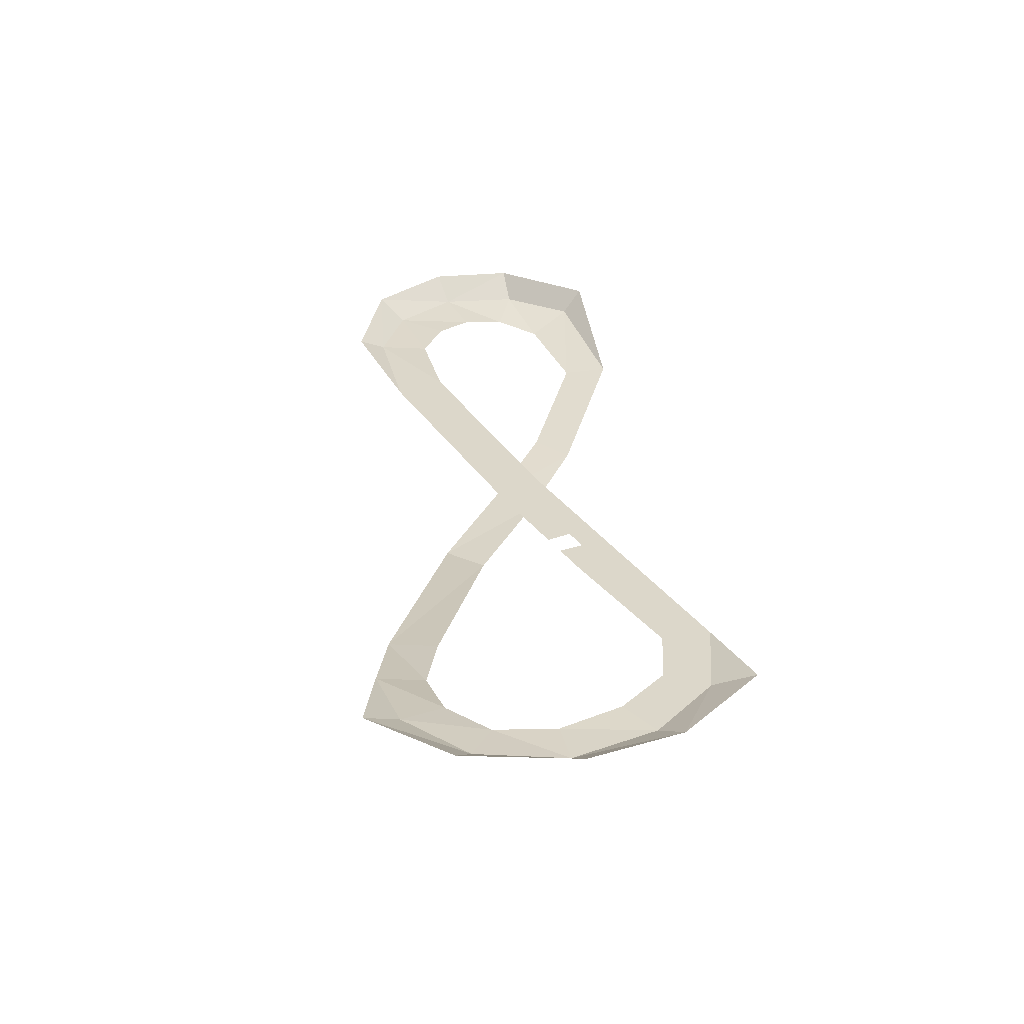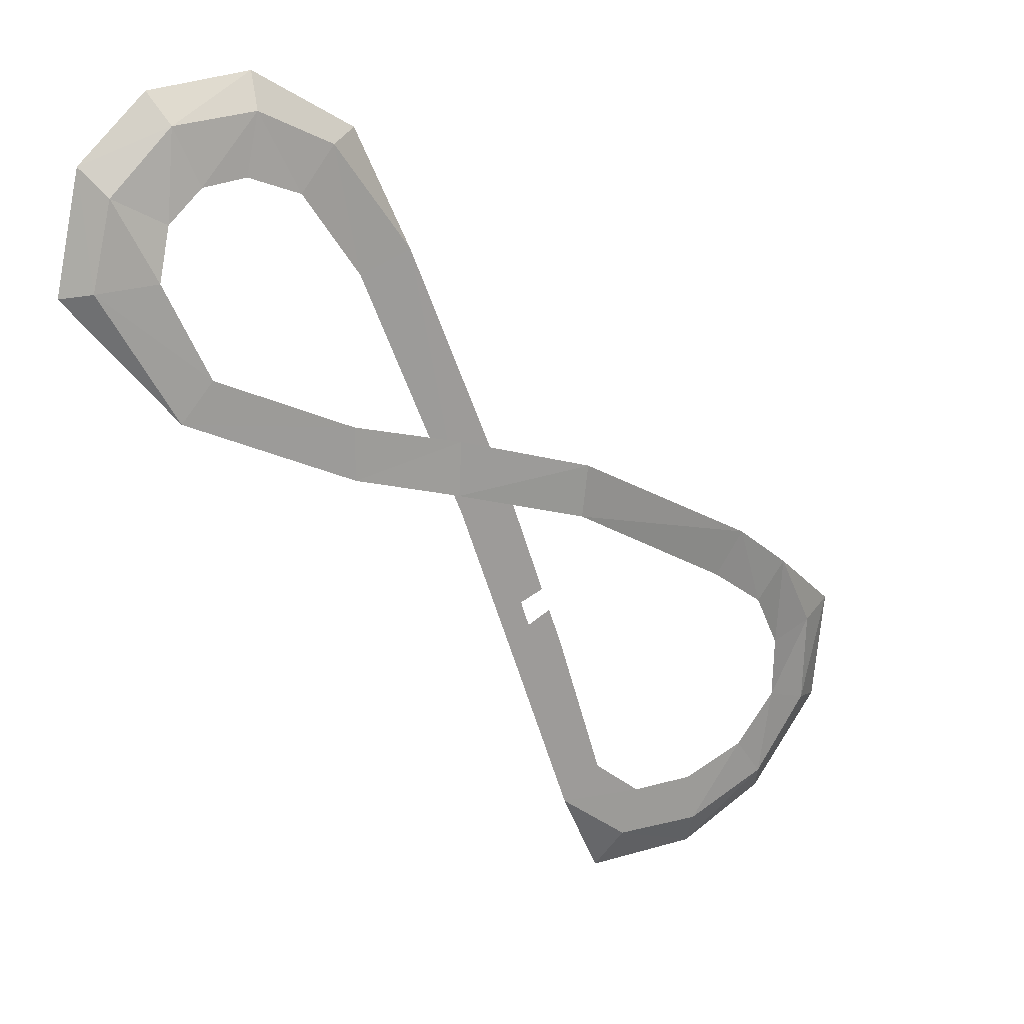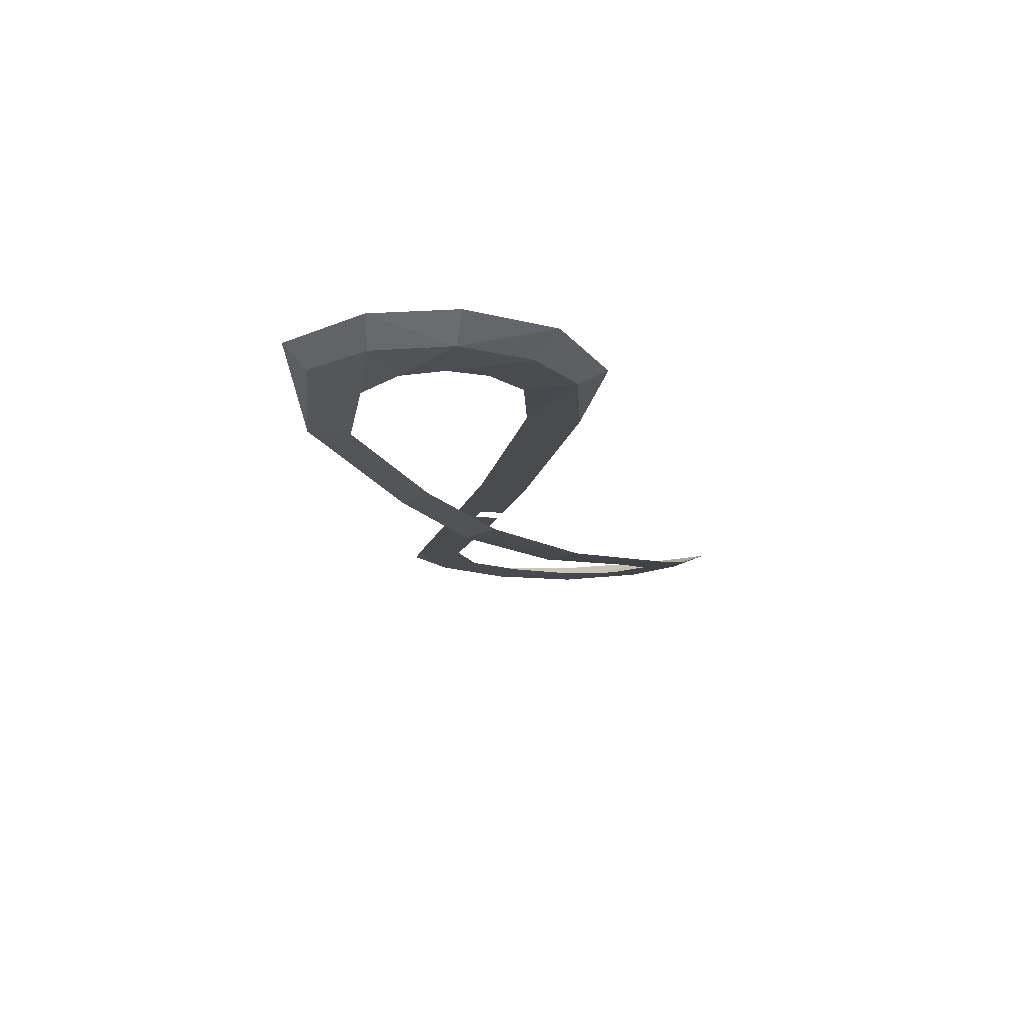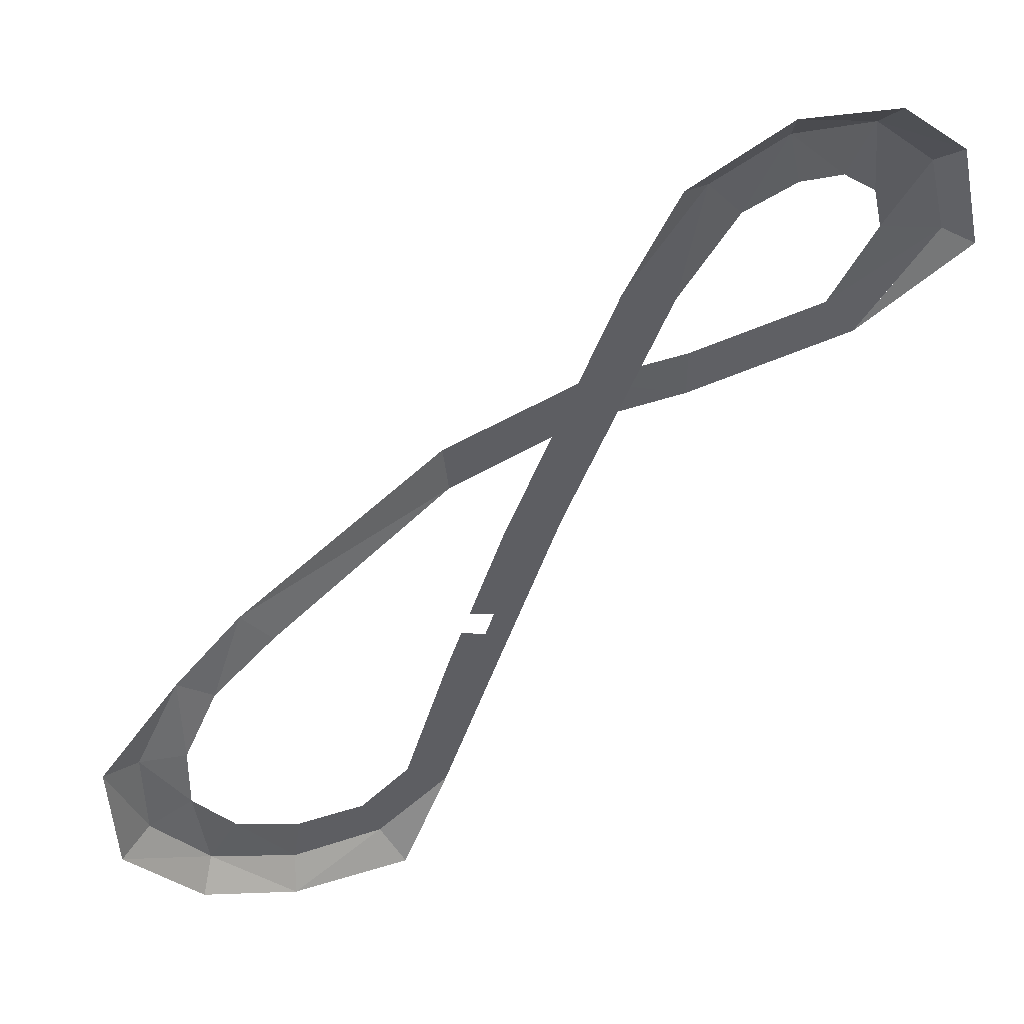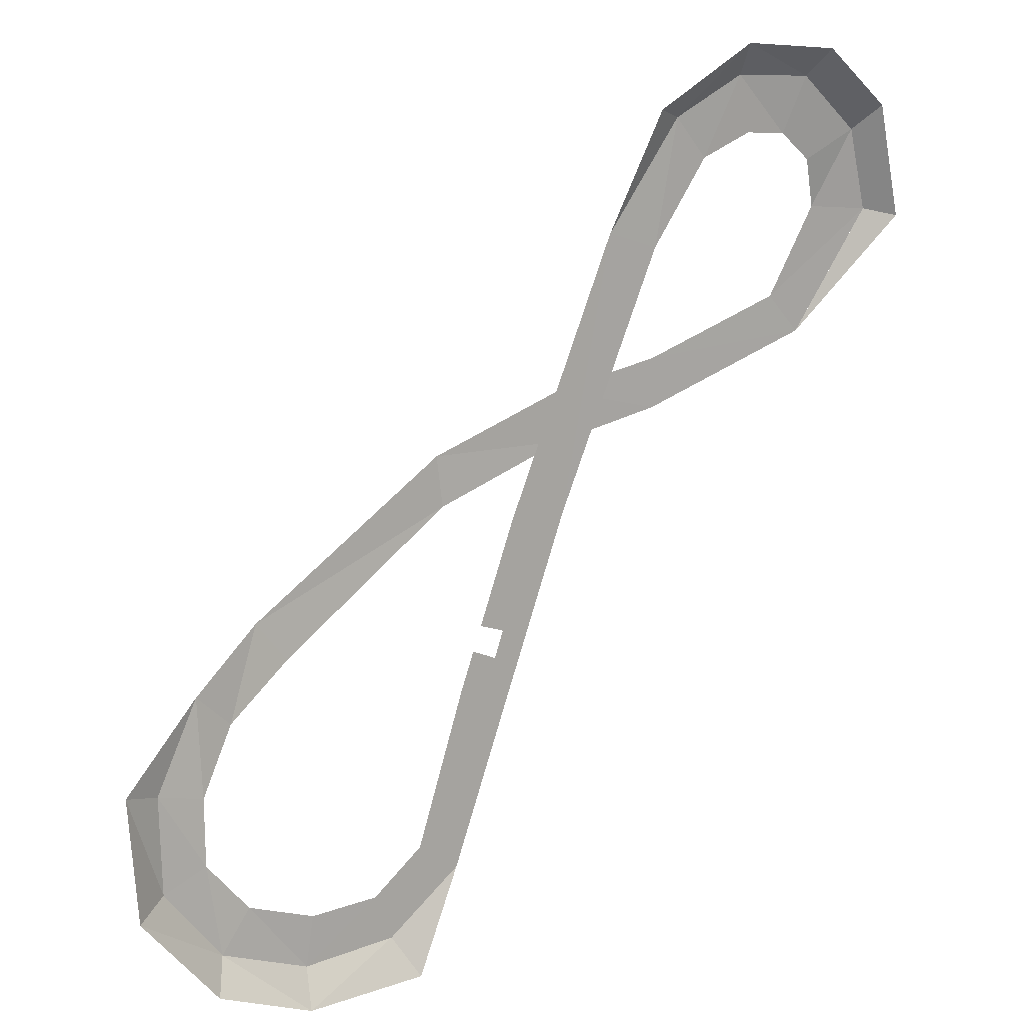
<metadata>
{"format":"obj","ext":"obj","renderer":"f3d","projection":"perspective","resolution":1024,"background":"white","views":[{"elev":30.5,"azim":131.3,"up":"+Y"},{"elev":19.2,"azim":-32.7,"up":"+Z"},{"elev":-13.9,"azim":-33.6,"up":"+Y"},{"elev":44.5,"azim":161.6,"up":"+Z"},{"elev":15.2,"azim":147.0,"up":"+Z"}]}
</metadata>
<code>
o stage_平面.004
v 11.97 -0.03739 -20.8
v 12.75 -0.03739 -40.38
v 5.665 -0.03739 -20.87
v 23.5 -0.03738 -54.56
v 19.01 -0.03719 -57.78
v 27.09 -0.03333 -63.95
v 28.97 -0.03738 -58.93
v 37.23 -0.03002 -64.63
v 43.49 -0.2292 -56.6
v 46.74 -0.03944 -60.93
v 47.95 -0.5571 -51.2
v 52.94 0.008363 -52.9
v 47.69 -1.179 -44.25
v 52.89 -0.5859 -42.76
v 47.64 -2.213 -33.96
v 43.63 -2.845 -37.73
v 39.85 -4.243 -28.24
v 15.91 -8.538 -15.07
v 36.42 -4.243 -32.69
v 15.32 -8.351 -20.62
v 24.74 2.029 -68.17
v 37.88 2.051 -68.61
v 48.37 2.469 -64.23
v 56.68 2.561 -54.21
v 57.06 1.267 -41.47
v 0.4578 -8.563 -9.841
v 0.1842 -8.563 -15.5
v -10.42 -6.338 -7.091
v -10.42 -6.338 -12.6
v -0.1489 -0.03739 8.283
v -5.905 -0.01425 6.321
v -8.539 -0.03842 19.7
v -12.32 -0.2172 15.25
v -16.66 -0.005085 23.69
v -18.14 -0.2878 17.52
v -25.62 -0.01535 23.12
v -23.03 -0.5085 17.1
v -26.8 -0.8799 14.04
v -28.26 -1.6 8.722
v -32.23 -0.03578 17.04
v -27 -2.194 -5.121
v -23.89 -2.984 -1.041
v -36.87 2.558 7.548
v -34.32 -0.03467 8.194
v -26.99 -2.191 -5.139
v -34.14 2.706 19.77
v -26.88 2.691 26.16
v -15.97 2.465 27.17
v -5.364 1.646 20.81
v -0.1507 -0.03543 8.259
v 18.3 -0.03739 -38.39
v 36.36 -0.03738 -59.22
v 15.83 -0.03739 -31.52
v 13.12 -0.03739 -32.5
v 13.84 -0.03739 -34.63
v 16.78 -0.03739 -34.15
v 14.12 -0.03739 -35.34
f 1 2 3
f 16 17 15
f 6 22 21
f 8 9 10
f 18 27 26
f 34 37 36
f 28 41 42
f 32 31 33
f 36 46 47
f 11 14 12
f 5 6 21
f 17 20 18
f 30 3 31
f 46 44 43
f 15 25 14
f 13 15 14
f 34 33 35
f 26 29 28
f 7 5 4
f 7 8 6
f 25 12 14
f 39 40 38
f 44 42 41
f 32 48 49
f 10 11 12
f 43 44 45
f 36 48 34
f 10 22 8
f 38 36 37
f 50 32 49
f 55 57 2
f 24 10 12
f 2 4 5
f 16 19 17
f 6 8 22
f 8 52 9
f 18 20 27
f 34 35 37
f 28 29 41
f 32 30 31
f 36 40 46
f 11 13 14
f 17 19 20
f 30 1 3
f 46 40 44
f 13 16 15
f 34 32 33
f 26 27 29
f 7 6 5
f 7 52 8
f 25 24 12
f 39 44 40
f 44 39 42
f 32 34 48
f 10 9 11
f 36 47 48
f 10 23 22
f 38 40 36
f 1 53 54
f 2 1 54
f 56 51 57
f 51 2 57
f 2 54 55
f 24 23 10
f 2 51 4

</code>
